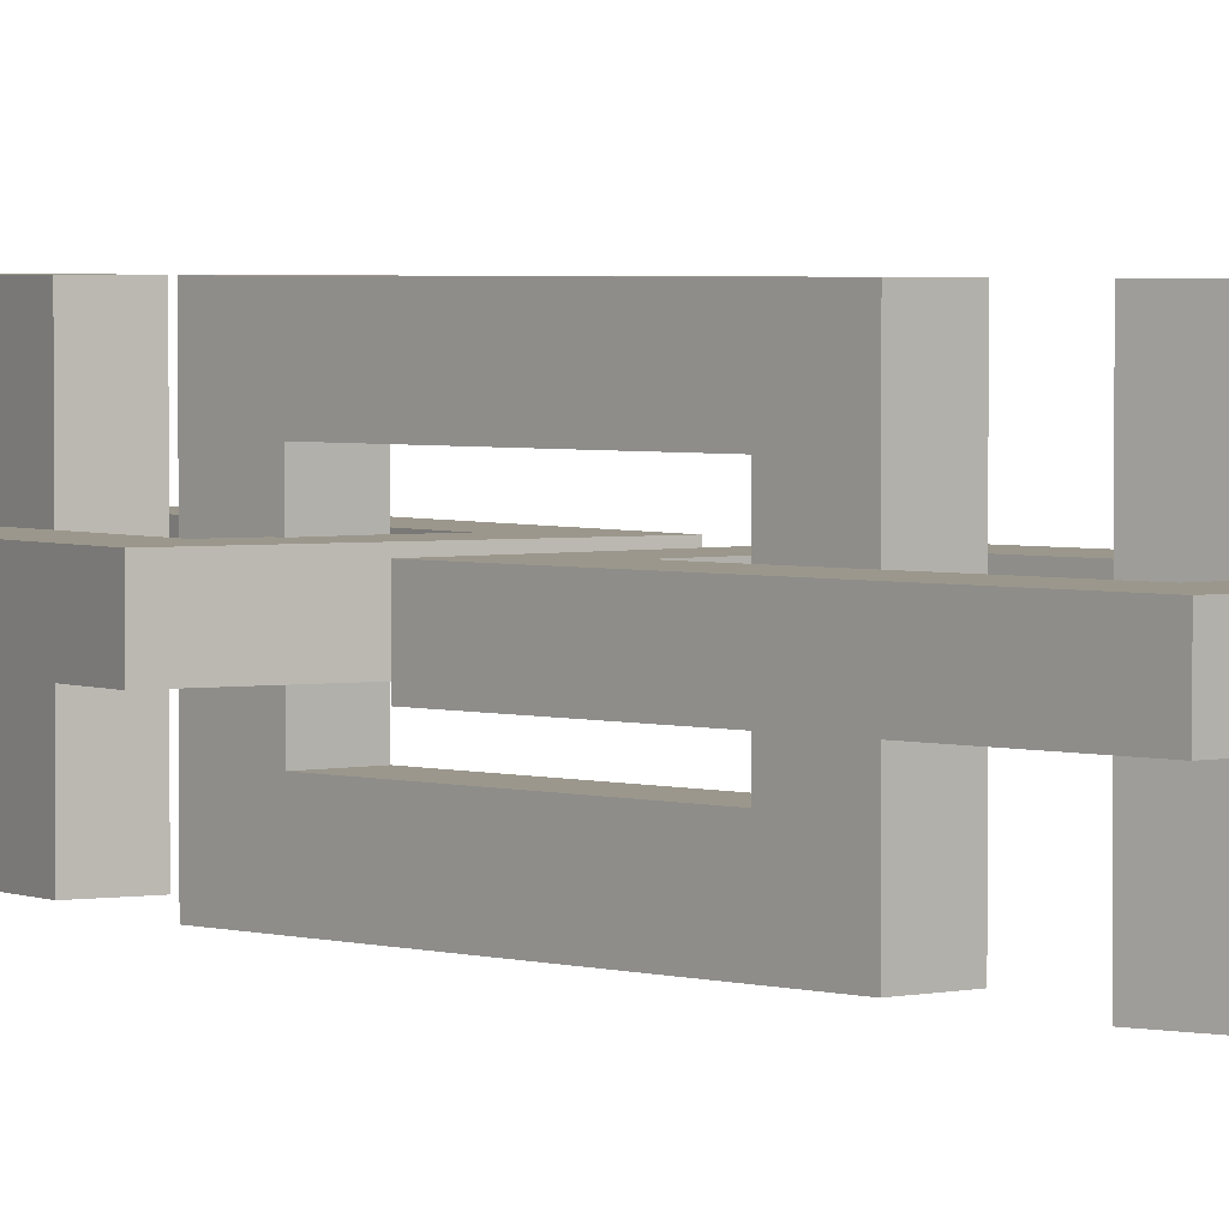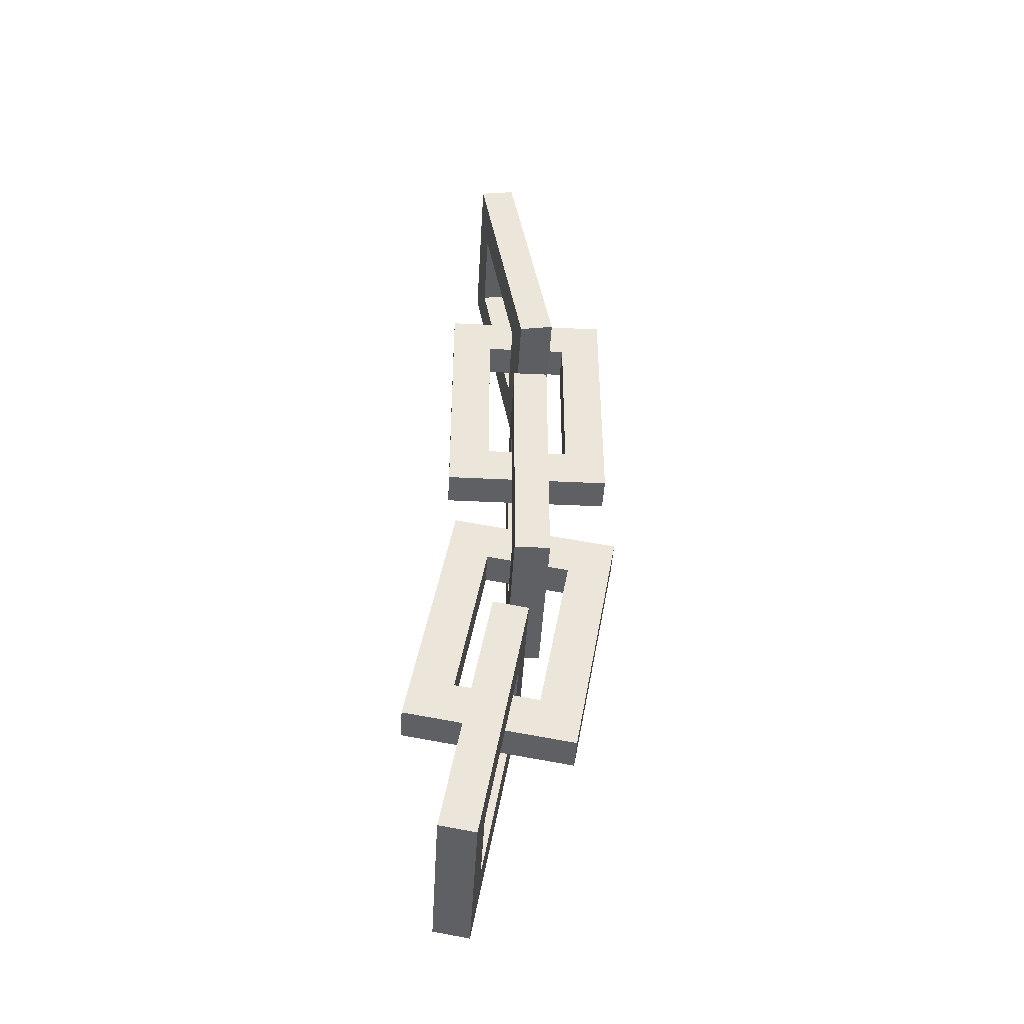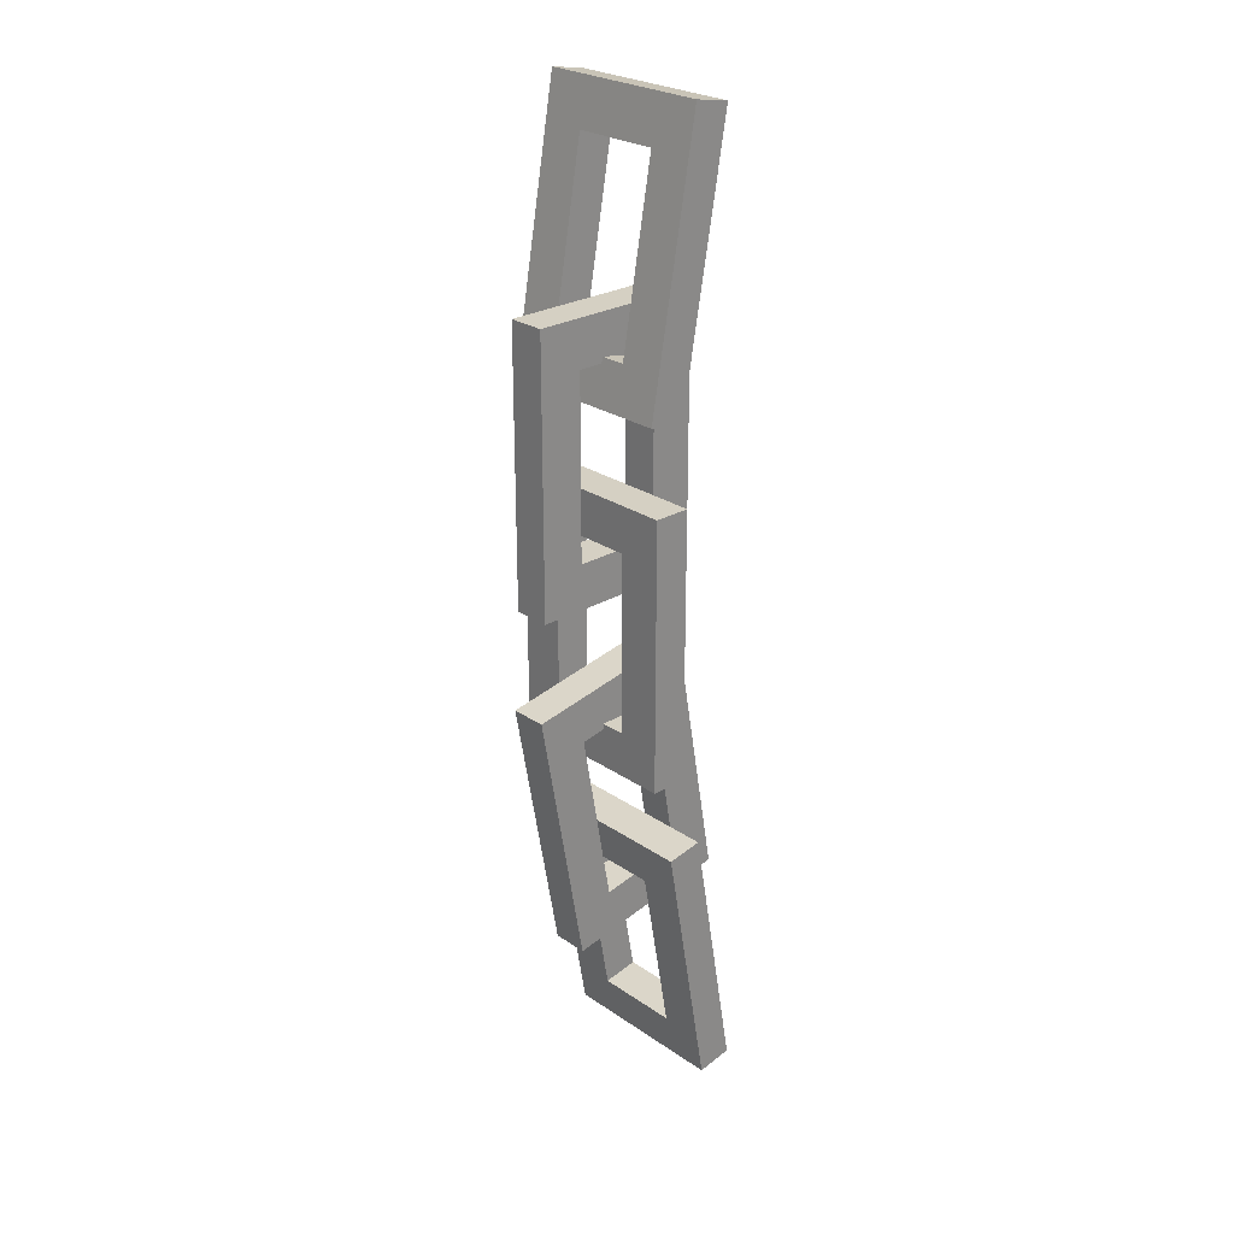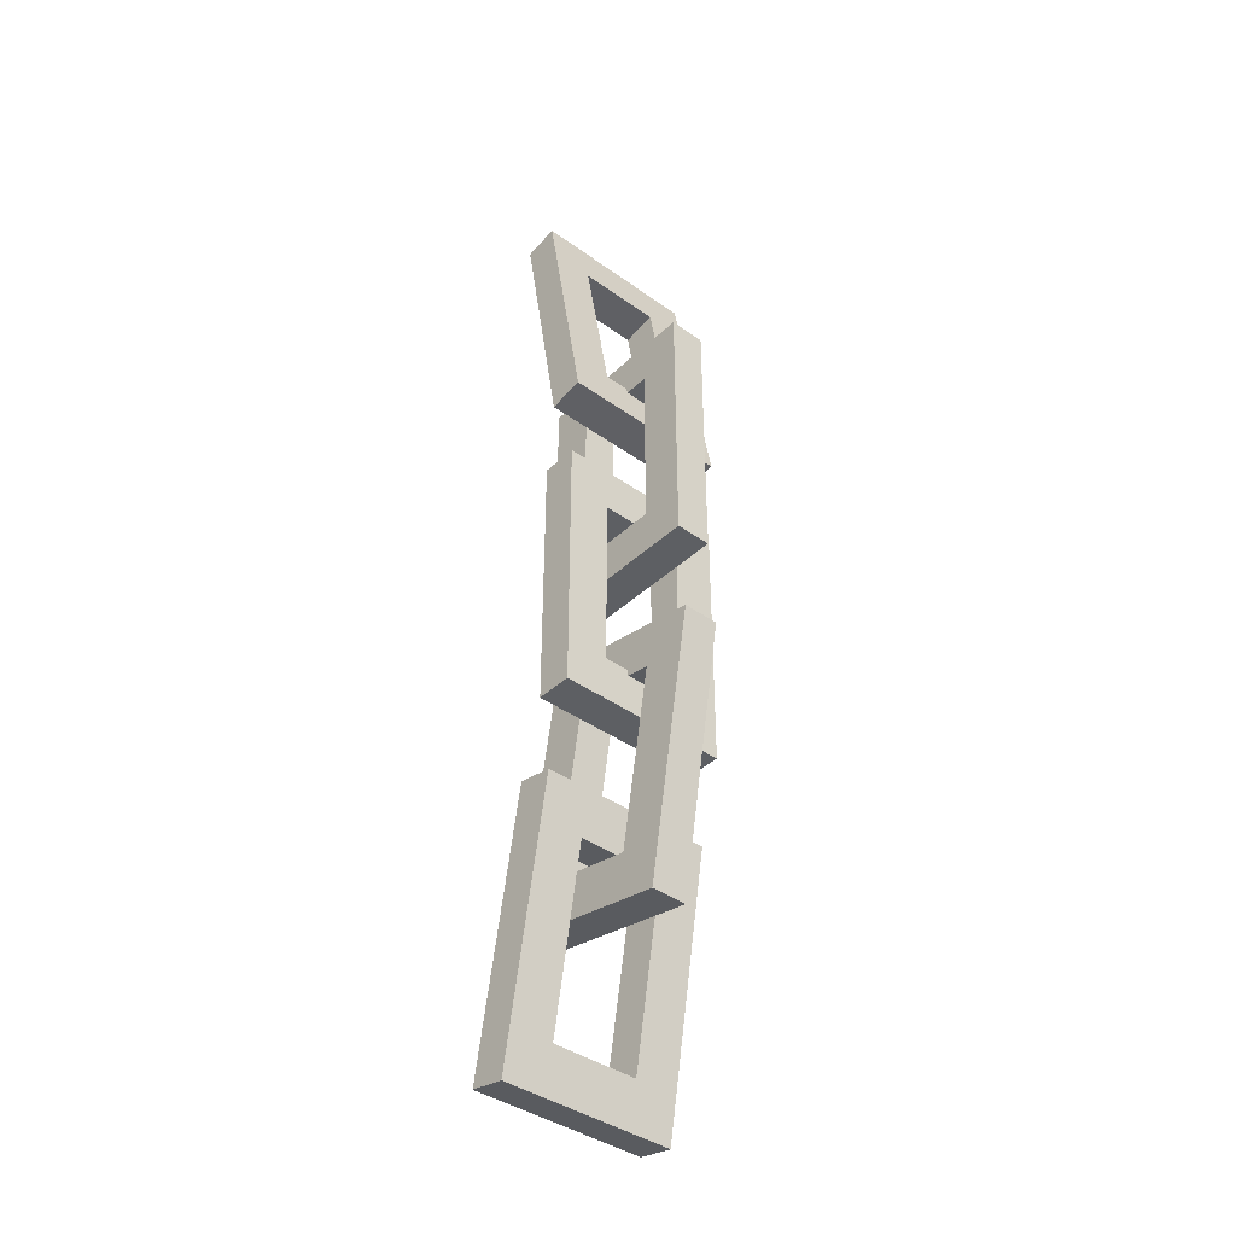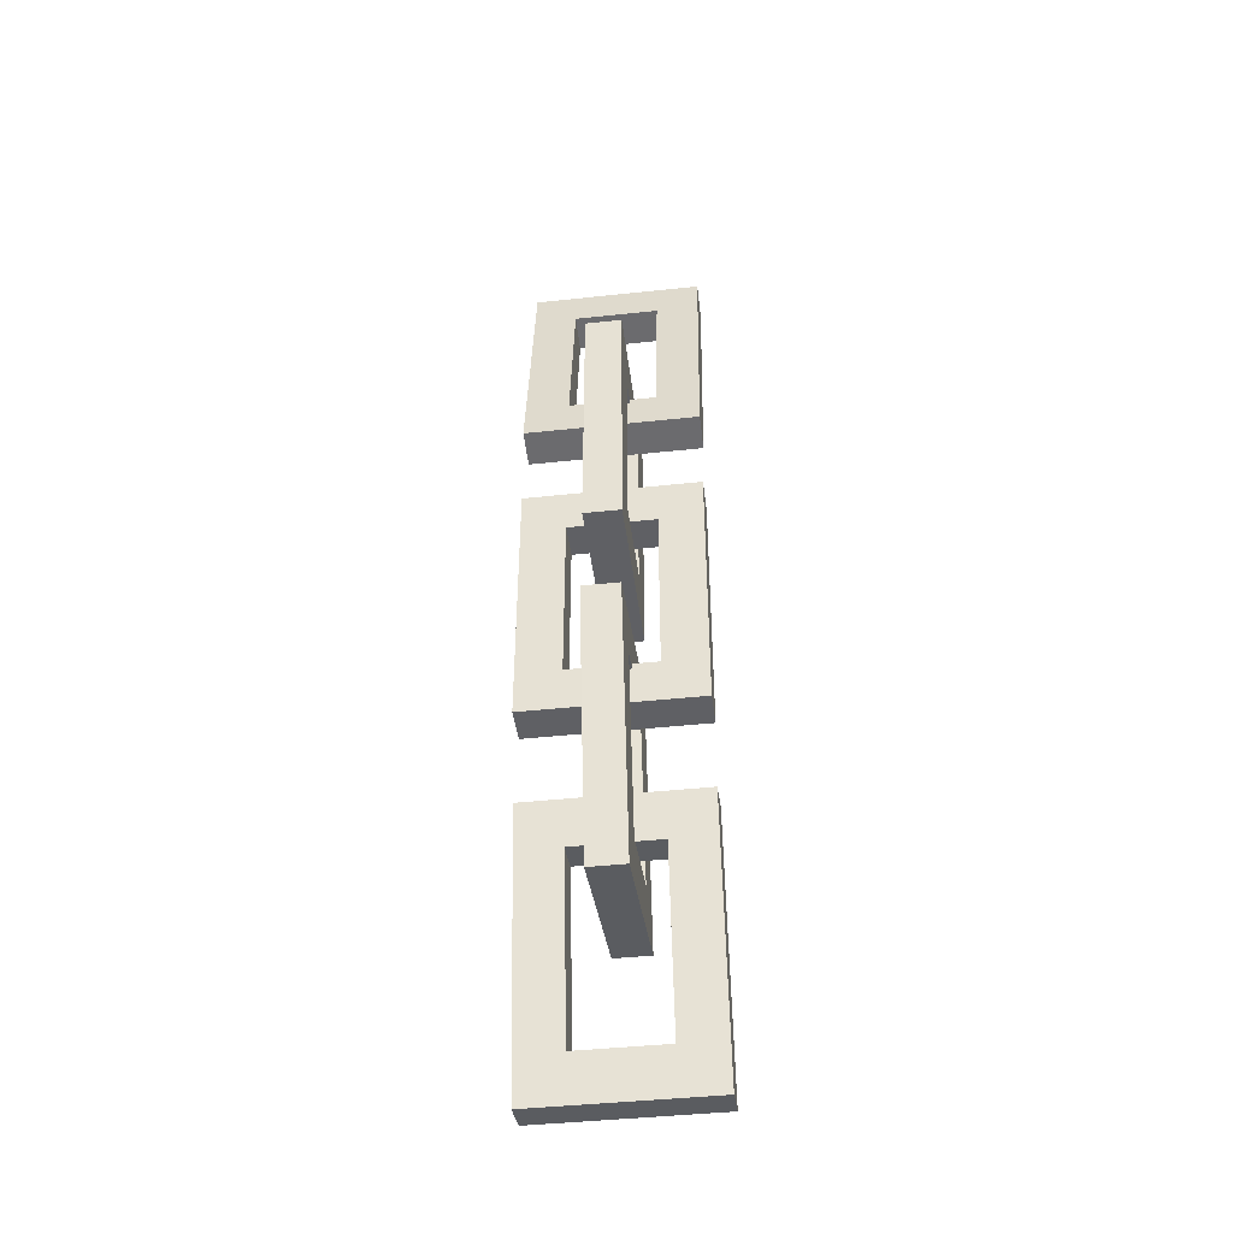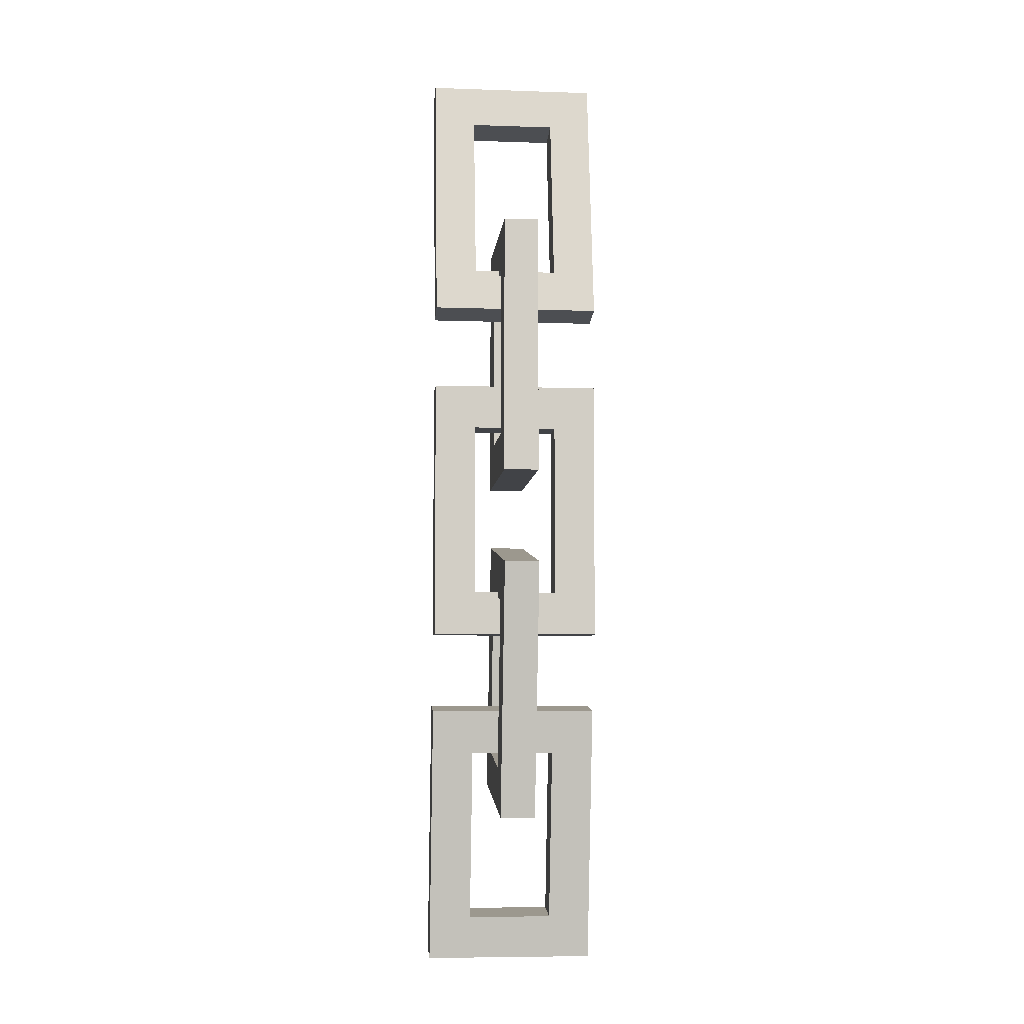
<metadata>
{"format":"obj","ext":"obj","renderer":"f3d","projection":"perspective","resolution":1024,"background":"white","views":[{"elev":2.7,"azim":138.1,"up":"+Z"},{"elev":-45.0,"azim":-3.2,"up":"+Y"},{"elev":26.0,"azim":137.1,"up":"+Y"},{"elev":-40.3,"azim":48.7,"up":"+Y"},{"elev":-43.7,"azim":97.2,"up":"+Y"},{"elev":-6.9,"azim":84.4,"up":"+Y"}]}
</metadata>
<code>
g fx_chain_4
v -0.01919 0.1796 0.01262
v -0.01919 0.1796 -0.01262
v -0.01919 0.05407 -0.01262
v -0.01919 0.05407 0.01262
v -0.04947 0.02284 0.01262
v -0.04947 0.02284 -0.01262
v -0.04947 0.2115 -0.01262
v -0.04947 0.2115 0.01262
v 0.04137 0.1796 0.01262
v 0.04137 0.1796 -0.01262
v -0.01919 0.1796 -0.01262
v -0.01919 0.1796 0.01262
v 0.07164 0.02284 0.01262
v 0.07164 0.02284 -0.01262
v -0.04947 0.02284 -0.01262
v -0.04947 0.02284 0.01262
v -0.04947 0.2115 0.01262
v -0.04947 0.2115 -0.01262
v 0.07164 0.2115 -0.01262
v 0.07164 0.2115 0.01262
v 0.04137 0.05407 0.01262
v 0.04137 0.05407 -0.01262
v 0.04137 0.1796 -0.01262
v 0.04137 0.1796 0.01262
v -0.01919 0.05407 0.01262
v -0.01919 0.05407 -0.01262
v 0.04137 0.05407 -0.01262
v 0.04137 0.05407 0.01262
v 0.07164 0.2115 0.01262
v 0.07164 0.2115 -0.01262
v 0.07164 0.02284 -0.01262
v 0.07164 0.02284 0.01262
v 0.0237 0.09342 0.06055
v 0.0237 0.09342 -0.06056
v 0.0237 0.06157 -0.03028
v 0.0237 0.06157 0.03028
v 0.0237 -0.09522 0.06055
v 0.0237 -0.06399 0.03028
v 0.0237 -0.09522 -0.06056
v 0.0237 -0.06399 -0.03028
v 0.0237 -0.06399 -0.03028
v 0.0237 0.06157 -0.03028
v 0.0237 0.09342 -0.06056
v 0.0237 -0.09522 -0.06056
v 0.0237 0.06157 0.03028
v -0.001528 0.06157 0.03028
v -0.001528 -0.06399 0.03028
v 0.0237 -0.06399 0.03028
v 0.0237 -0.09522 0.06055
v -0.001528 -0.09522 0.06055
v -0.001528 0.09342 0.06055
v 0.0237 0.09342 0.06055
v 0.0237 0.06157 -0.03028
v -0.001528 0.06157 -0.03028
v -0.001528 0.06157 0.03028
v 0.0237 0.06157 0.03028
v 0.0237 -0.09522 -0.06056
v -0.001528 -0.09522 -0.06056
v -0.001528 -0.09522 0.06055
v 0.0237 -0.09522 0.06055
v 0.0237 0.09342 0.06055
v -0.001528 0.09342 0.06055
v -0.001528 0.09342 -0.06056
v 0.0237 0.09342 -0.06056
v 0.0237 -0.06399 -0.03028
v -0.001528 -0.06399 -0.03028
v -0.001528 0.06157 -0.03028
v 0.0237 0.06157 -0.03028
v 0.0237 -0.06399 0.03028
v -0.001528 -0.06399 0.03028
v -0.001528 -0.06399 -0.03028
v 0.0237 -0.06399 -0.03028
v 0.0237 0.09342 -0.06056
v -0.001528 0.09342 -0.06056
v -0.001528 -0.09522 -0.06056
v 0.0237 -0.09522 -0.06056
v -0.01897 -0.06057 0.01262
v -0.01897 -0.06057 -0.01262
v -0.04077 -0.1842 -0.01262
v -0.04077 -0.1842 0.01262
v -0.07601 -0.2097 0.01262
v -0.07601 -0.2097 -0.01262
v -0.04326 -0.02396 -0.01262
v -0.04326 -0.02396 0.01262
v 0.04067 -0.07109 0.01262
v 0.04067 -0.07109 -0.01262
v -0.01897 -0.06057 -0.01262
v -0.01897 -0.06057 0.01262
v 0.04326 -0.2308 0.01262
v 0.04326 -0.2308 -0.01262
v -0.07601 -0.2097 -0.01262
v -0.07601 -0.2097 0.01262
v -0.04326 -0.02396 0.01262
v -0.04326 -0.02396 -0.01262
v 0.07601 -0.04499 -0.01262
v 0.07601 -0.04499 0.01262
v 0.01886 -0.1947 0.01262
v 0.01886 -0.1947 -0.01262
v 0.04067 -0.07109 -0.01262
v 0.04067 -0.07109 0.01262
v -0.04077 -0.1842 0.01262
v -0.04077 -0.1842 -0.01262
v 0.01886 -0.1947 -0.01262
v 0.01886 -0.1947 0.01262
v 0.07601 -0.04499 0.01262
v 0.07601 -0.04499 -0.01262
v 0.04326 -0.2308 -0.01262
v 0.04326 -0.2308 0.01262
v 0.008302 -0.1529 0.06055
v 0.008302 -0.1529 -0.06056
v 0.002772 -0.1843 -0.03028
v 0.002772 -0.1843 0.03028
v -0.02445 -0.3387 0.06055
v -0.01903 -0.3079 0.03028
v -0.02445 -0.3387 -0.06056
v -0.01903 -0.3079 -0.03028
v -0.01903 -0.3079 -0.03028
v 0.002772 -0.1843 -0.03028
v 0.008302 -0.1529 -0.06056
v -0.02445 -0.3387 -0.06056
v 0.002772 -0.1843 0.03028
v -0.02208 -0.1799 0.03028
v -0.04388 -0.3036 0.03028
v -0.01903 -0.3079 0.03028
v -0.02445 -0.3387 0.06055
v -0.0493 -0.3343 0.06055
v -0.01655 -0.1485 0.06055
v 0.008302 -0.1529 0.06055
v 0.002772 -0.1843 -0.03028
v -0.02208 -0.1799 -0.03028
v -0.02208 -0.1799 0.03028
v 0.002772 -0.1843 0.03028
v -0.02445 -0.3387 -0.06056
v -0.0493 -0.3343 -0.06056
v -0.0493 -0.3343 0.06055
v -0.02445 -0.3387 0.06055
v 0.008302 -0.1529 0.06055
v -0.01655 -0.1485 0.06055
v -0.01655 -0.1485 -0.06056
v 0.008302 -0.1529 -0.06056
v -0.01903 -0.3079 -0.03028
v -0.04388 -0.3036 -0.03028
v -0.02208 -0.1799 -0.03028
v 0.002772 -0.1843 -0.03028
v -0.01903 -0.3079 0.03028
v -0.04388 -0.3036 0.03028
v -0.04388 -0.3036 -0.03028
v -0.01903 -0.3079 -0.03028
v 0.008302 -0.1529 -0.06056
v -0.01655 -0.1485 -0.06056
v -0.0493 -0.3343 -0.06056
v -0.02445 -0.3387 -0.06056
v -0.003904 0.3387 0.06055
v -0.003904 0.3387 -0.06056
v 0.001626 0.3073 -0.03028
v 0.001626 0.3073 0.03028
v 0.02885 0.1529 0.06055
v 0.02343 0.1837 0.03028
v 0.02885 0.1529 -0.06056
v 0.02343 0.1837 -0.03028
v 0.02343 0.1837 -0.03028
v 0.001626 0.3073 -0.03028
v -0.003904 0.3387 -0.06056
v 0.02885 0.1529 -0.06056
v 0.001626 0.3073 0.03028
v -0.02322 0.303 0.03028
v -0.001419 0.1793 0.03028
v 0.02343 0.1837 0.03028
v 0.02885 0.1529 0.06055
v 0.004003 0.1485 0.06055
v -0.02875 0.3343 0.06055
v -0.003904 0.3387 0.06055
v 0.001626 0.3073 -0.03028
v -0.02322 0.303 -0.03028
v -0.02322 0.303 0.03028
v 0.001626 0.3073 0.03028
v 0.02885 0.1529 -0.06056
v 0.004003 0.1485 -0.06056
v 0.004003 0.1485 0.06055
v 0.02885 0.1529 0.06055
v -0.003904 0.3387 0.06055
v -0.02875 0.3343 0.06055
v -0.02875 0.3343 -0.06056
v -0.003904 0.3387 -0.06056
v 0.02343 0.1837 -0.03028
v -0.001419 0.1793 -0.03028
v -0.02322 0.303 -0.03028
v 0.001626 0.3073 -0.03028
v 0.02343 0.1837 0.03028
v -0.001419 0.1793 0.03028
v -0.001419 0.1793 -0.03028
v 0.02343 0.1837 -0.03028
v -0.003904 0.3387 -0.06056
v -0.02875 0.3343 -0.06056
v 0.004003 0.1485 -0.06056
v 0.02885 0.1529 -0.06056
v -0.04947 0.02284 0.01262
v -0.04947 0.2115 0.01262
v -0.01919 0.1796 0.01262
v -0.01919 0.05407 0.01262
v 0.04137 0.1796 0.01262
v 0.07164 0.02284 0.01262
v 0.07164 0.2115 0.01262
v 0.04137 0.05407 0.01262
v -0.07601 -0.2097 0.01262
v -0.04326 -0.02396 0.01262
v -0.01897 -0.06057 0.01262
v -0.04077 -0.1842 0.01262
v 0.04067 -0.07109 0.01262
v 0.04326 -0.2308 0.01262
v 0.07601 -0.04499 0.01262
v 0.01886 -0.1947 0.01262
v -0.01919 0.1796 -0.01262
v -0.04947 0.2115 -0.01262
v -0.04947 0.02284 -0.01262
v -0.01919 0.05407 -0.01262
v 0.04137 0.1796 -0.01262
v 0.07164 0.02284 -0.01262
v 0.07164 0.2115 -0.01262
v 0.04137 0.05407 -0.01262
v -0.001528 0.06157 0.03028
v -0.001528 0.09342 0.06055
v -0.001528 -0.09522 0.06055
v -0.001528 -0.06399 0.03028
v -0.001528 0.06157 -0.03028
v -0.001528 -0.09522 -0.06056
v -0.001528 0.09342 -0.06056
v -0.001528 -0.06399 -0.03028
v -0.01897 -0.06057 -0.01262
v -0.04326 -0.02396 -0.01262
v -0.07601 -0.2097 -0.01262
v -0.04077 -0.1842 -0.01262
v 0.04067 -0.07109 -0.01262
v 0.04326 -0.2308 -0.01262
v 0.07601 -0.04499 -0.01262
v 0.01886 -0.1947 -0.01262
v -0.02208 -0.1799 0.03028
v -0.01655 -0.1485 0.06055
v -0.0493 -0.3343 0.06055
v -0.04388 -0.3036 0.03028
v -0.02208 -0.1799 -0.03028
v -0.0493 -0.3343 -0.06056
v -0.01655 -0.1485 -0.06056
v -0.04388 -0.3036 -0.03028
v -0.02322 0.303 0.03028
v -0.02875 0.3343 0.06055
v 0.004003 0.1485 0.06055
v -0.001419 0.1793 0.03028
v -0.02322 0.303 -0.03028
v 0.004003 0.1485 -0.06056
v -0.02875 0.3343 -0.06056
v -0.001419 0.1793 -0.03028
g fx_chain_4_0
f 3 2 1
f 4 3 1
f 7 6 5
f 8 7 5
f 11 10 9
f 12 11 9
f 15 14 13
f 16 15 13
f 19 18 17
f 20 19 17
f 23 22 21
f 24 23 21
f 27 26 25
f 28 27 25
f 31 30 29
f 32 31 29
f 35 34 33
f 36 35 33
f 36 33 37
f 38 36 37
f 37 39 38
f 39 40 38
f 43 42 41
f 44 43 41
f 47 46 45
f 48 47 45
f 51 50 49
f 52 51 49
f 55 54 53
f 56 55 53
f 59 58 57
f 60 59 57
f 63 62 61
f 64 63 61
f 67 66 65
f 68 67 65
f 71 70 69
f 72 71 69
f 75 74 73
f 76 75 73
f 79 78 77
f 80 79 77
f 83 82 81
f 84 83 81
f 87 86 85
f 88 87 85
f 91 90 89
f 92 91 89
f 95 94 93
f 96 95 93
f 99 98 97
f 100 99 97
f 103 102 101
f 104 103 101
f 107 106 105
f 108 107 105
f 111 110 109
f 112 111 109
f 112 109 113
f 114 112 113
f 113 115 114
f 115 116 114
f 119 118 117
f 120 119 117
f 123 122 121
f 124 123 121
f 127 126 125
f 128 127 125
f 131 130 129
f 132 131 129
f 135 134 133
f 136 135 133
f 139 138 137
f 140 139 137
f 143 142 141
f 144 143 141
f 147 146 145
f 148 147 145
f 151 150 149
f 152 151 149
f 155 154 153
f 156 155 153
f 156 153 157
f 158 156 157
f 157 159 158
f 159 160 158
f 163 162 161
f 164 163 161
f 167 166 165
f 168 167 165
f 171 170 169
f 172 171 169
f 175 174 173
f 176 175 173
f 179 178 177
f 180 179 177
f 183 182 181
f 184 183 181
f 187 186 185
f 188 187 185
f 191 190 189
f 192 191 189
f 195 194 193
f 196 195 193
f 199 198 197
f 200 199 197
f 199 201 198
f 197 202 200
f 201 203 198
f 202 204 200
f 203 201 204
f 202 203 204
f 207 206 205
f 208 207 205
f 207 209 206
f 205 210 208
f 209 211 206
f 210 212 208
f 211 209 212
f 210 211 212
f 215 214 213
f 216 215 213
f 213 214 217
f 218 215 216
f 214 219 217
f 220 218 216
f 217 219 220
f 219 218 220
f 223 222 221
f 224 223 221
f 221 222 225
f 226 223 224
f 222 227 225
f 228 226 224
f 225 227 228
f 227 226 228
f 231 230 229
f 232 231 229
f 229 230 233
f 234 231 232
f 230 235 233
f 236 234 232
f 233 235 236
f 235 234 236
f 239 238 237
f 240 239 237
f 237 238 241
f 242 239 240
f 238 243 241
f 244 242 240
f 241 243 244
f 243 242 244
f 247 246 245
f 248 247 245
f 245 246 249
f 250 247 248
f 246 251 249
f 252 250 248
f 249 251 252
f 251 250 252

</code>
